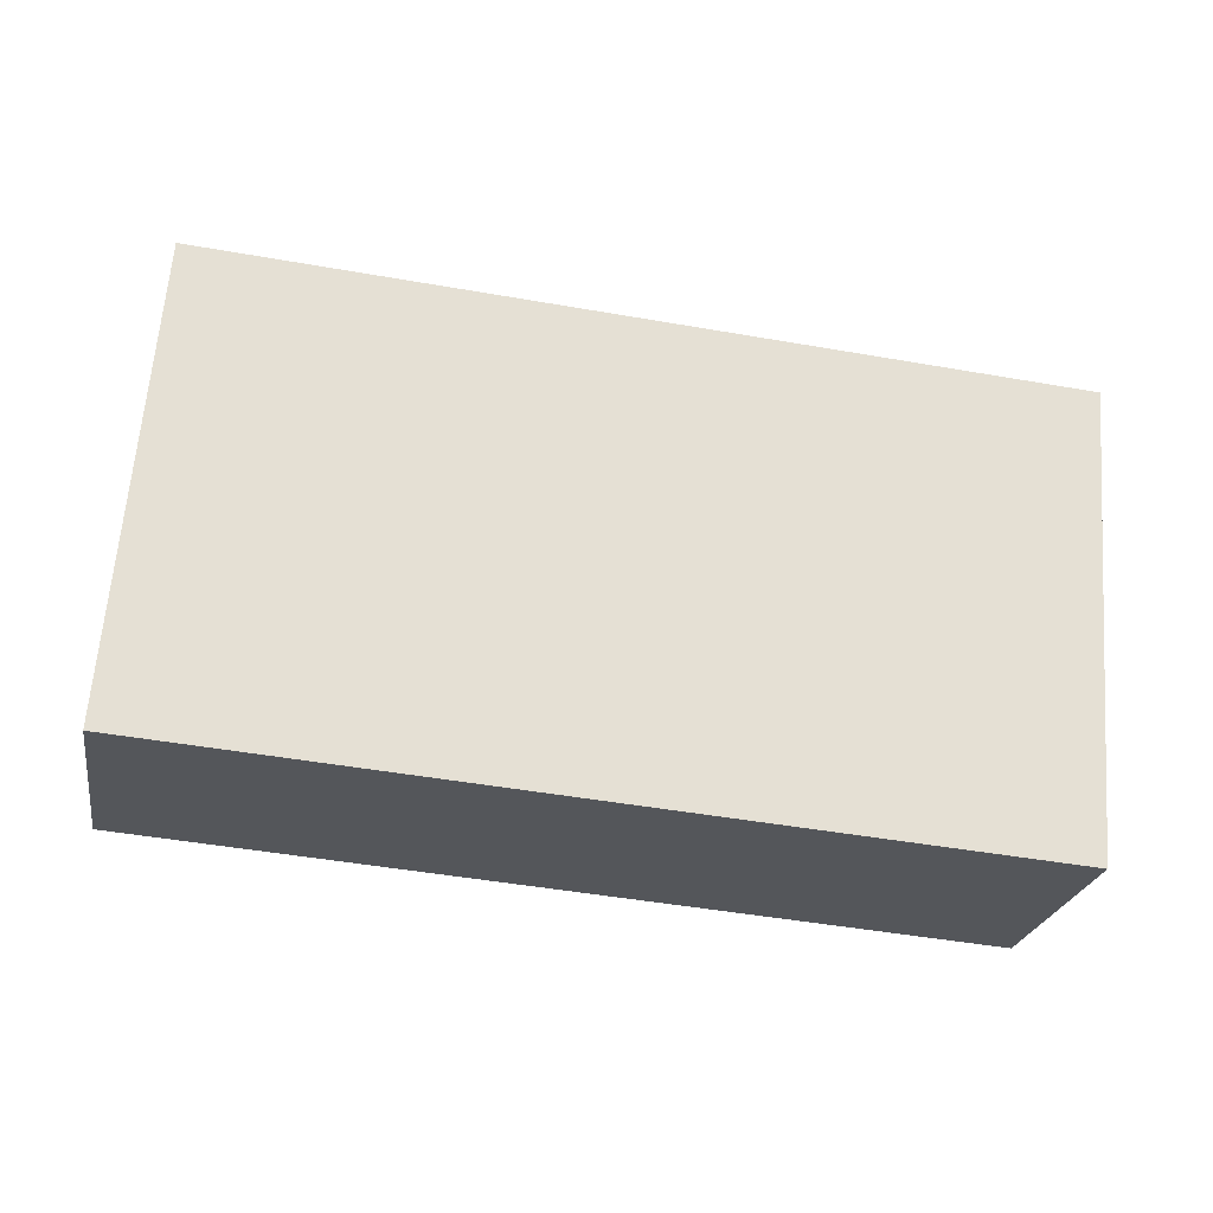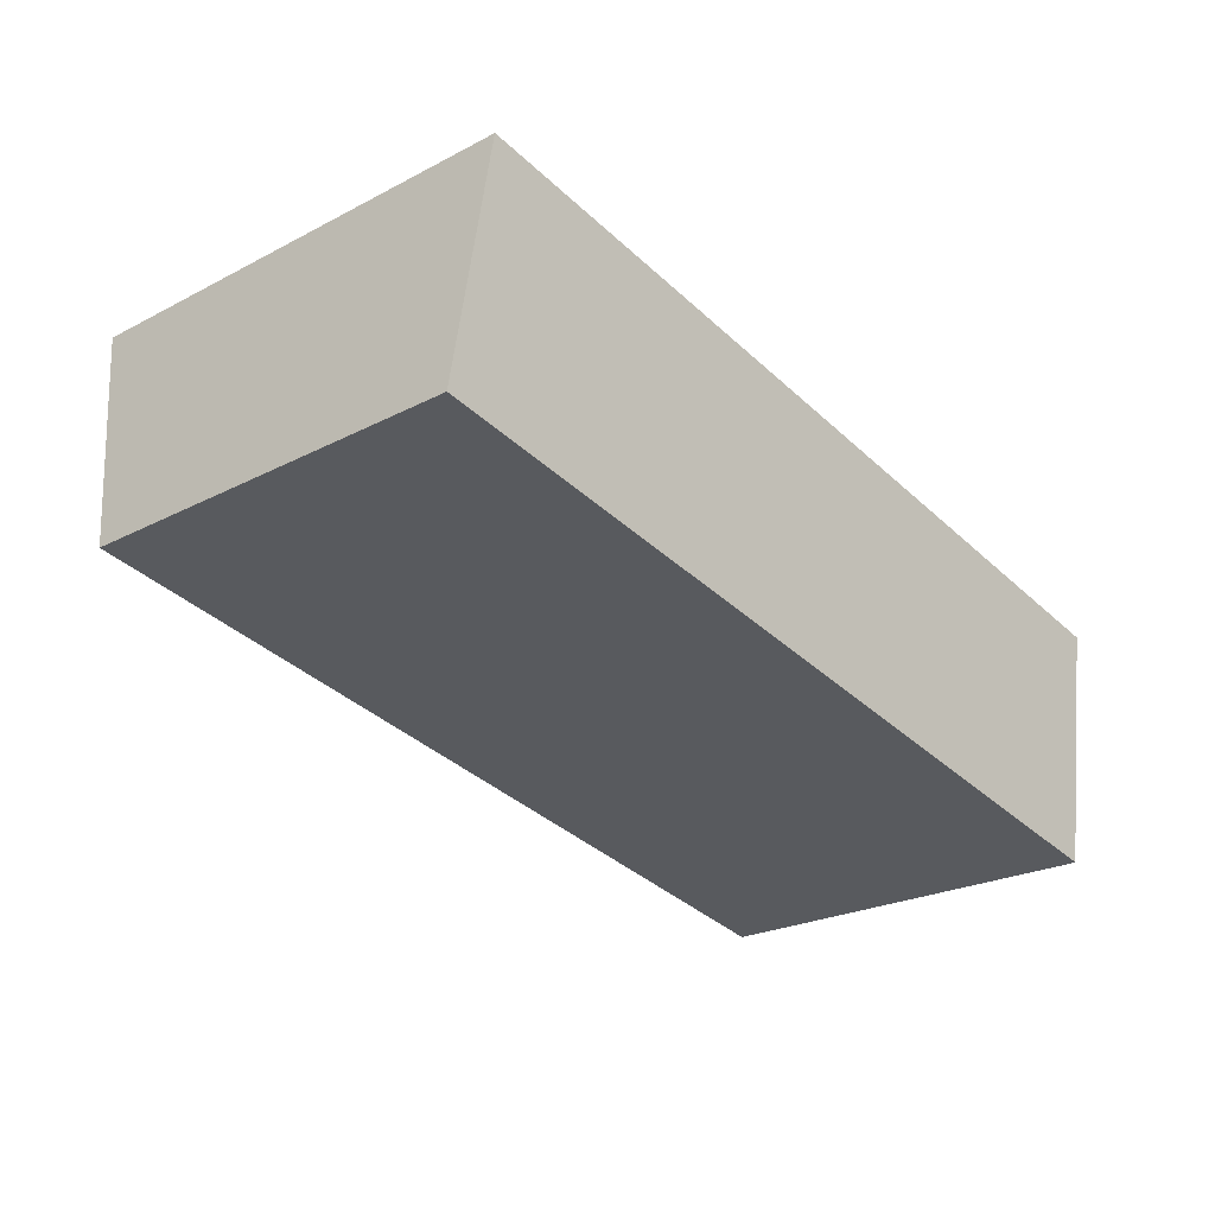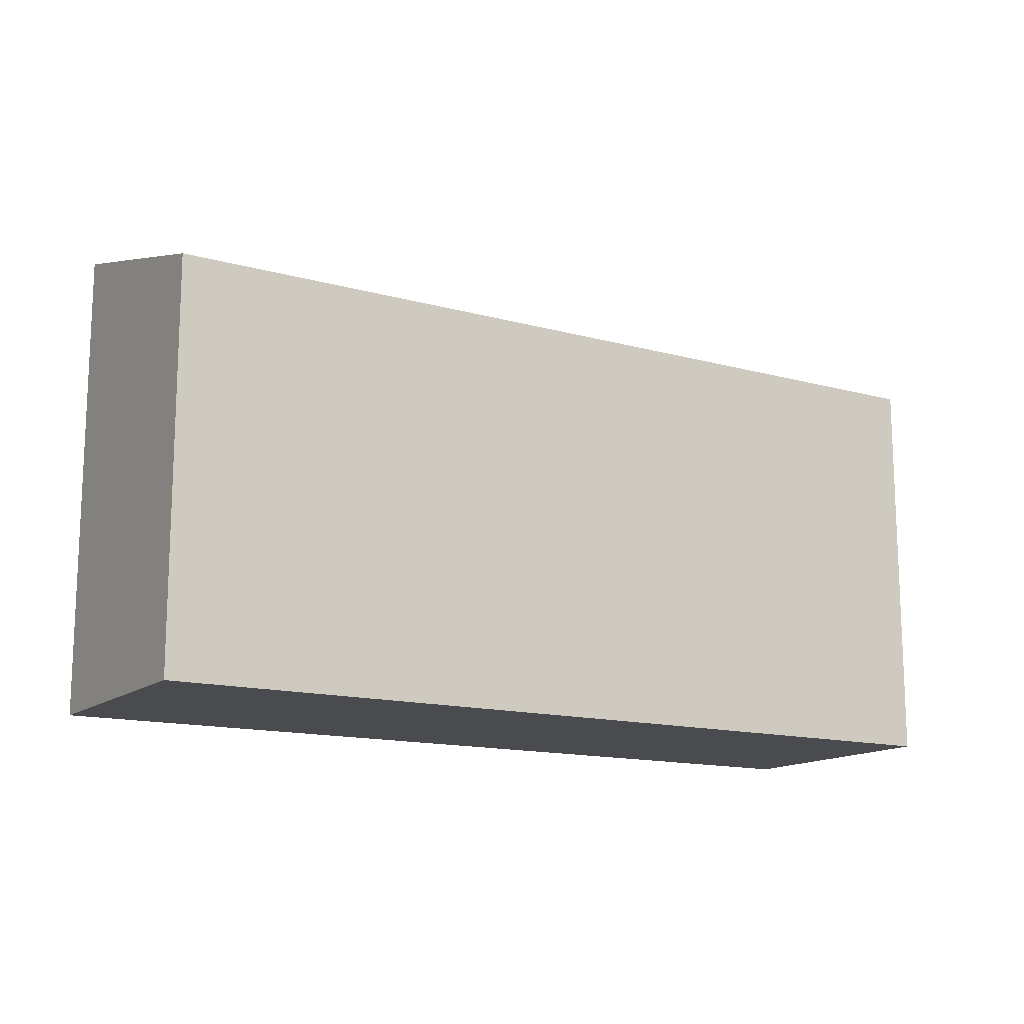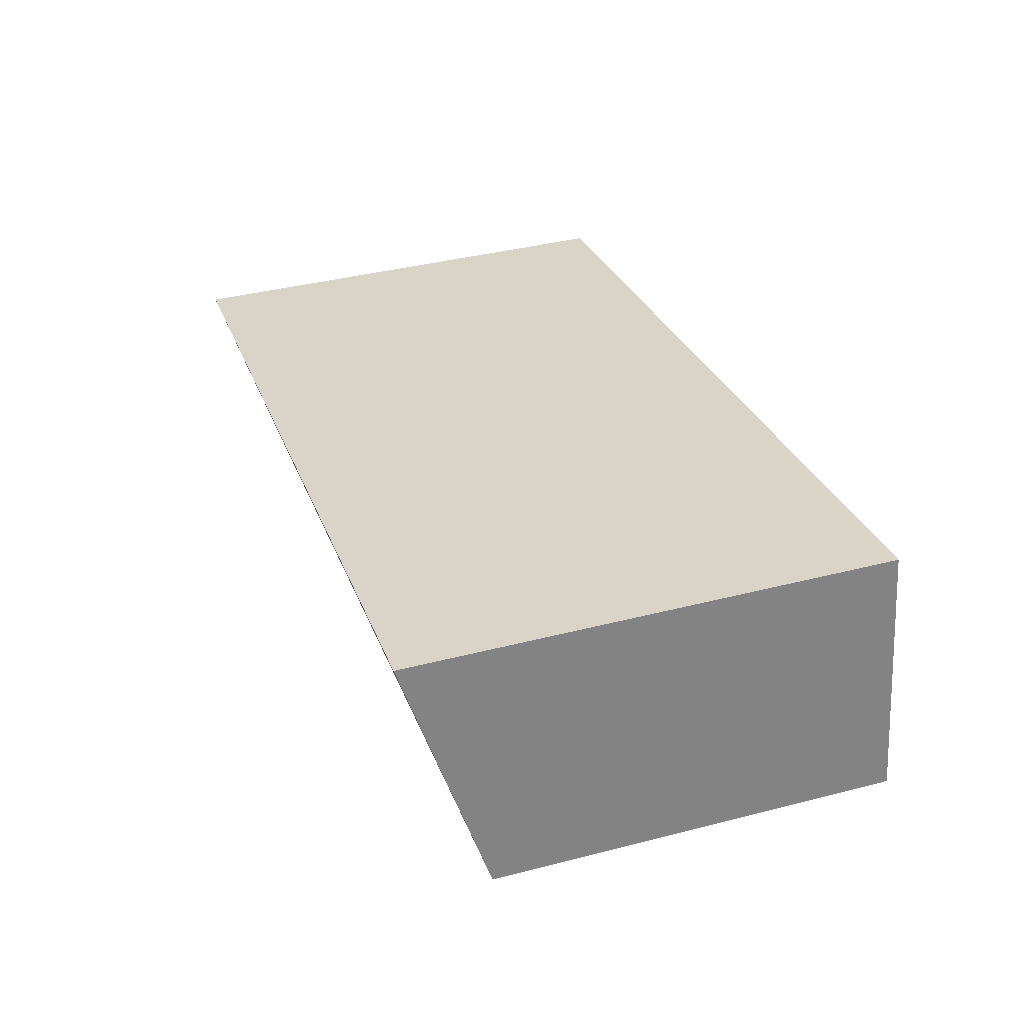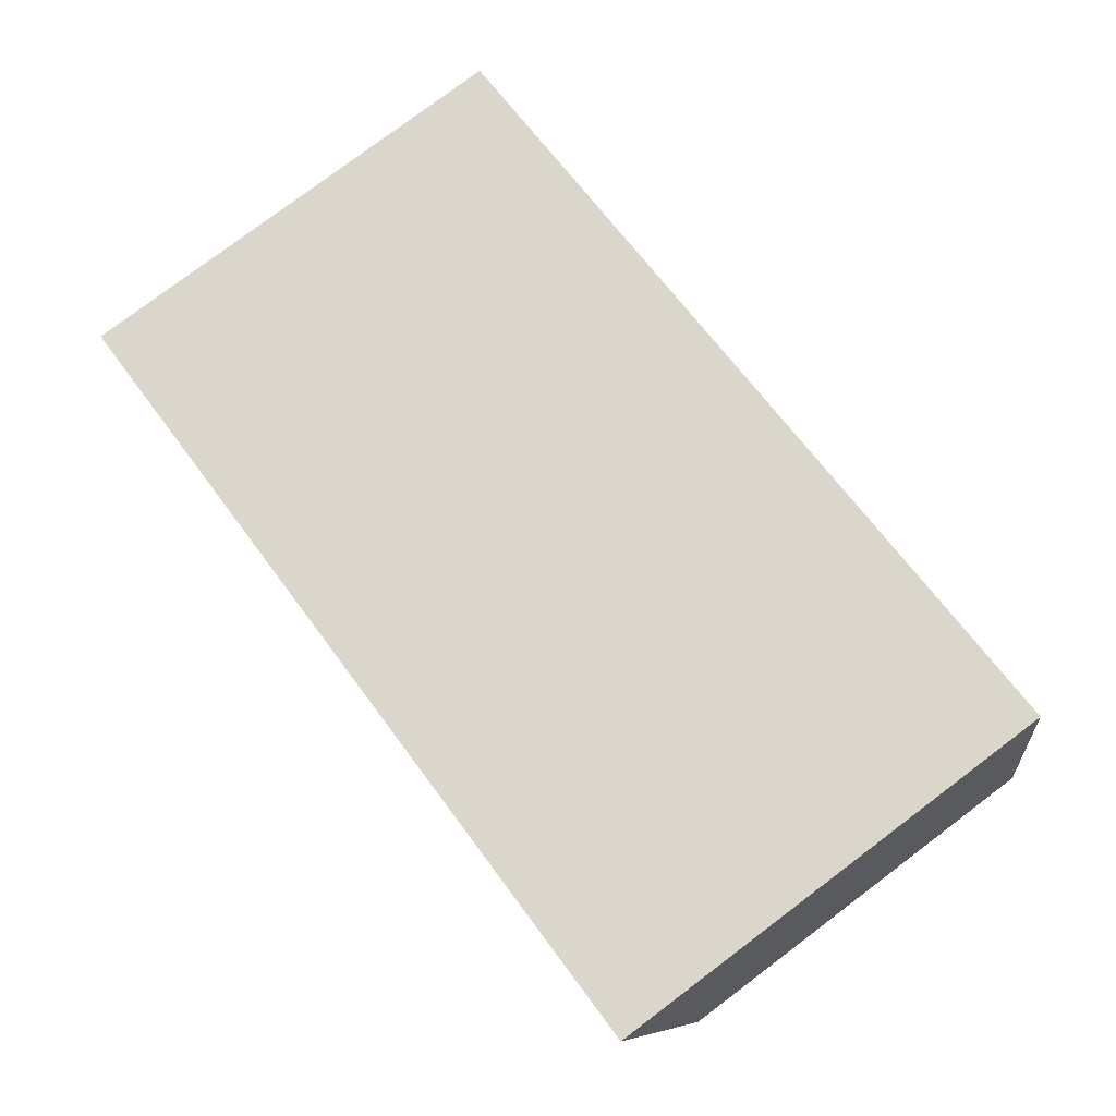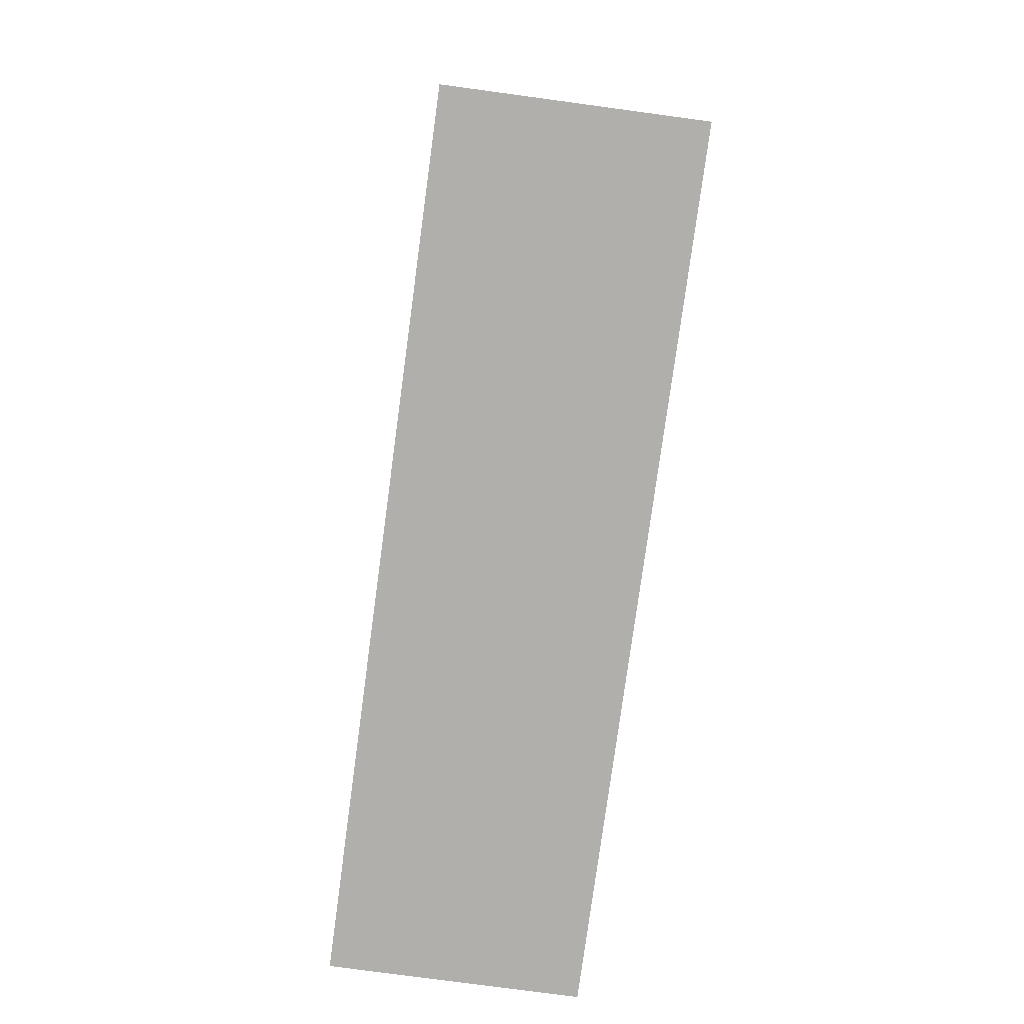
<metadata>
{"format":"obj","ext":"obj","renderer":"f3d","projection":"perspective","resolution":1024,"background":"white","views":[{"elev":64.8,"azim":4.5,"up":"+Z"},{"elev":-23.8,"azim":-49.1,"up":"+Z"},{"elev":-14.2,"azim":158.6,"up":"+Y"},{"elev":38.9,"azim":-107.9,"up":"+Z"},{"elev":79.2,"azim":-126.9,"up":"+Z"},{"elev":-78.1,"azim":-87.8,"up":"+Y"}]}
</metadata>
<code>
v  0 4.86 2.976e-16
v  10.9 5.743 1.177
v  10.38 4.862 -1.809
v  0.521 5.743 2.992
v  10.38 1.108e-16 -1.809
v  0 0 0
v  0.521 -1.832e-16 2.992
v  10.9 -7.207e-17 1.177
g defaultobject
f 1 2 3
f 2 1 4
f 5 1 3
f 1 5 6
f 1 7 4
f 7 1 6
f 7 2 4
f 2 7 8
f 8 3 2
f 3 8 5
f 8 6 5
f 6 8 7

</code>
